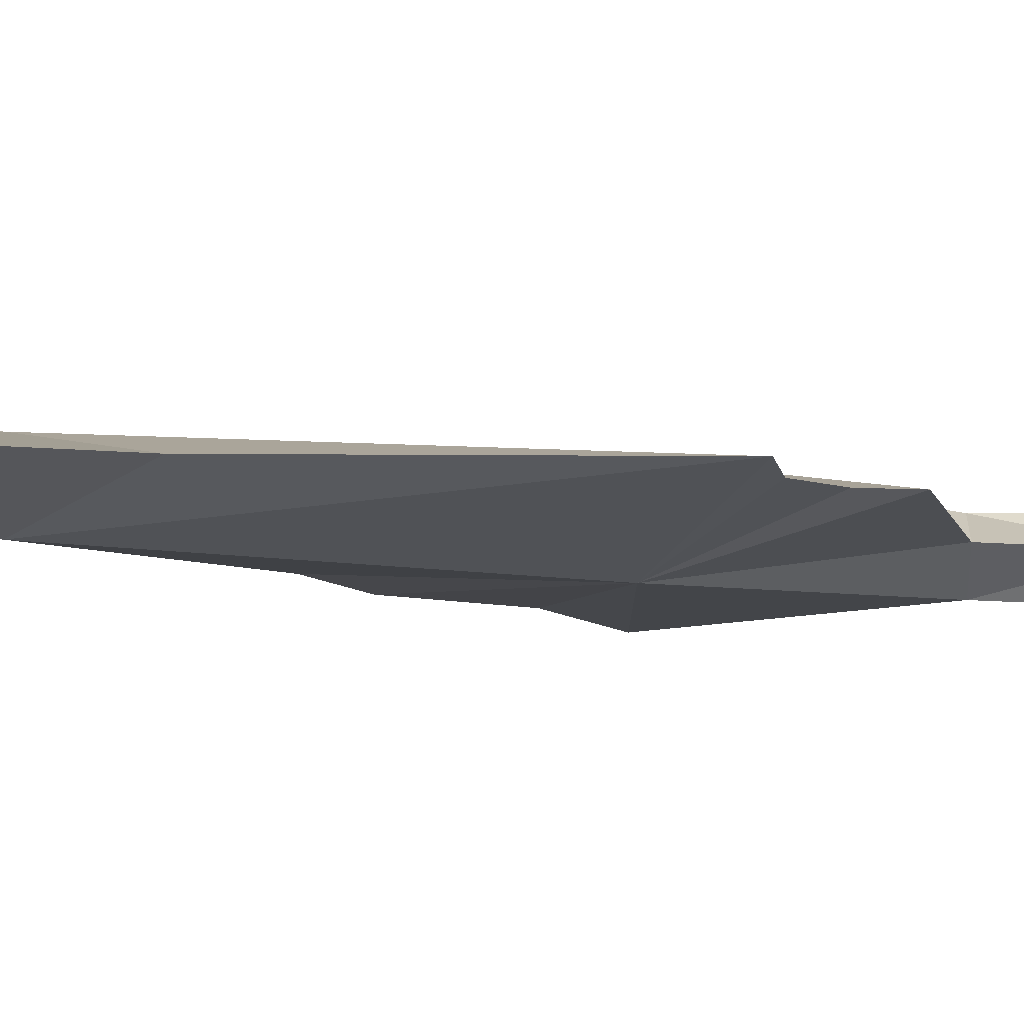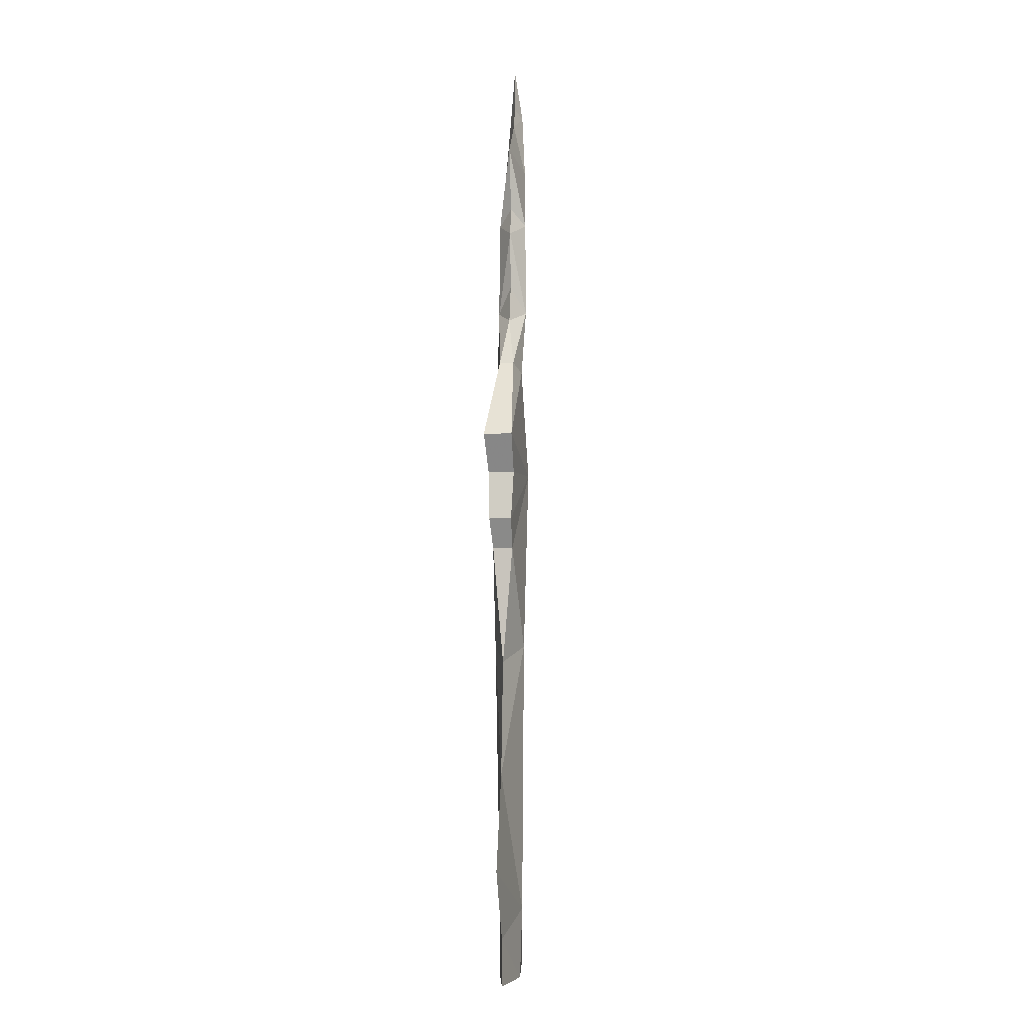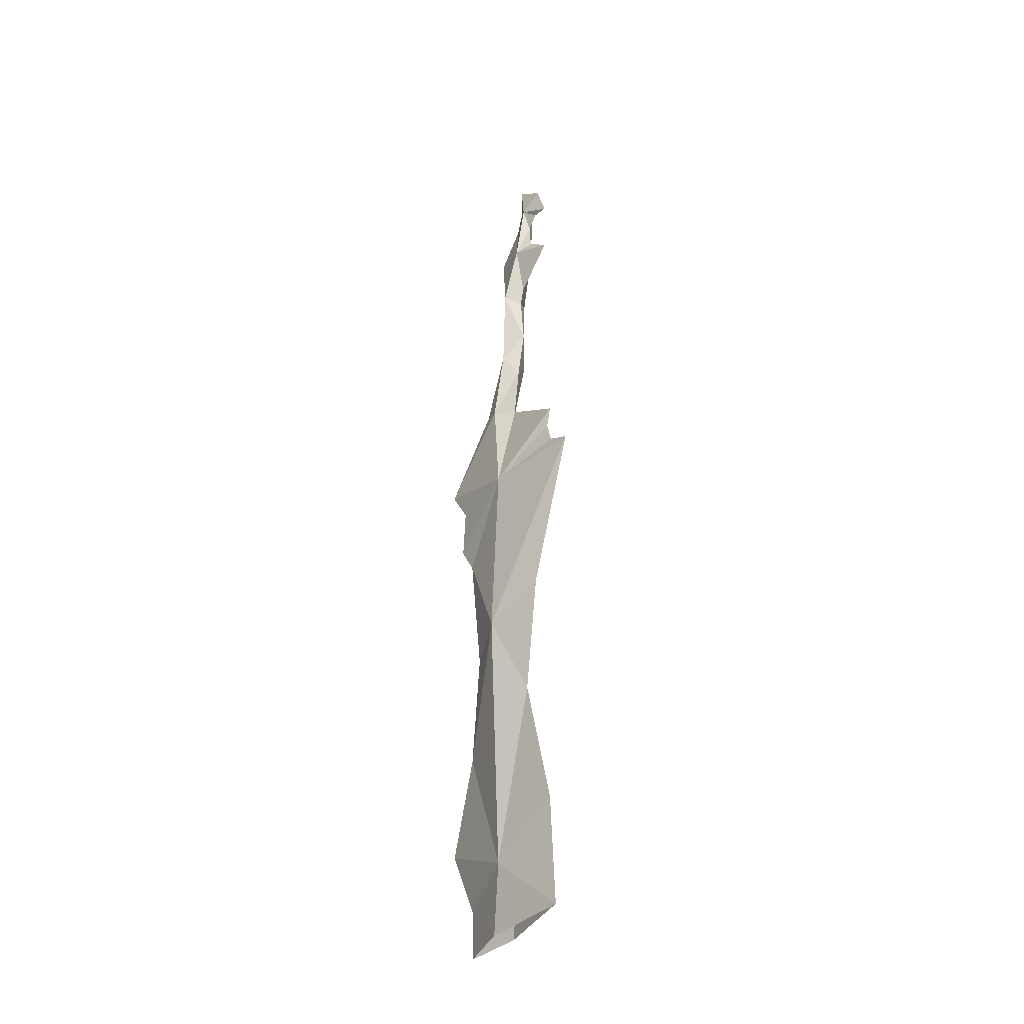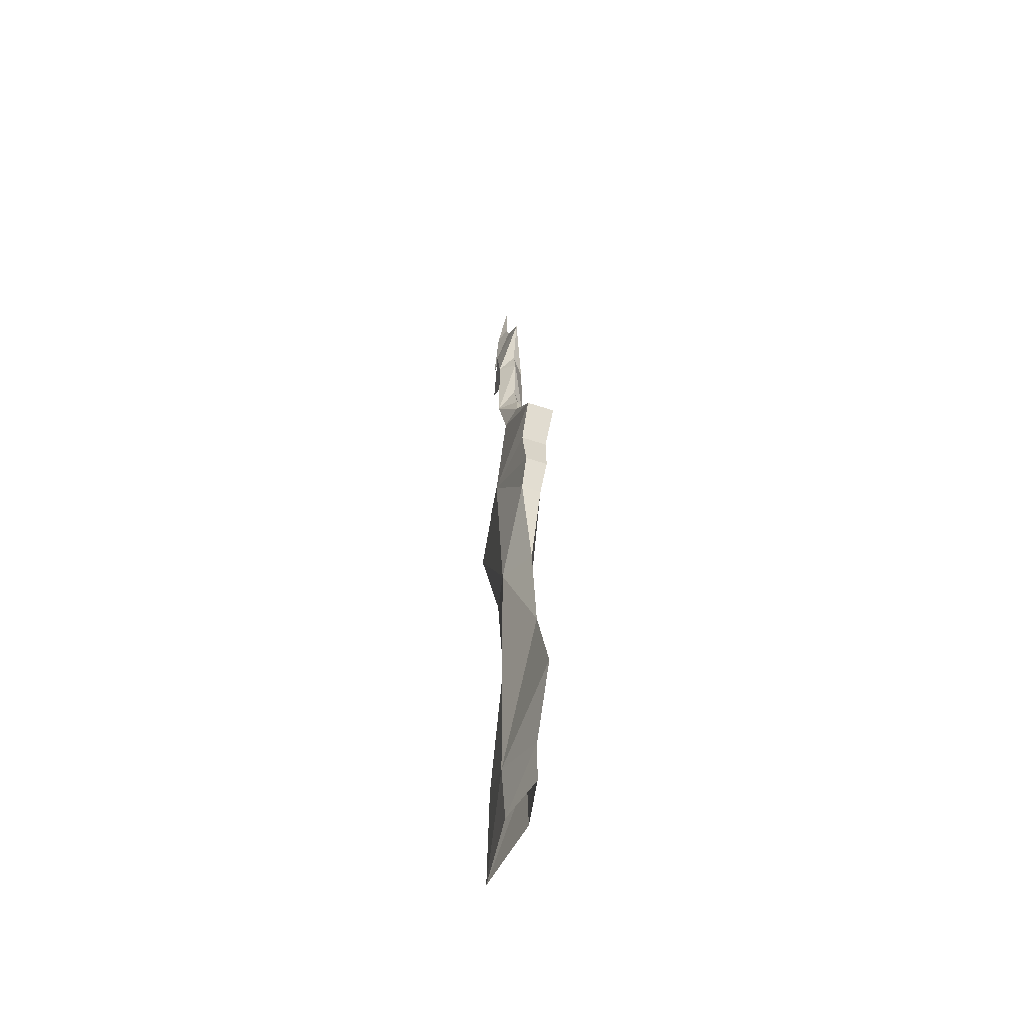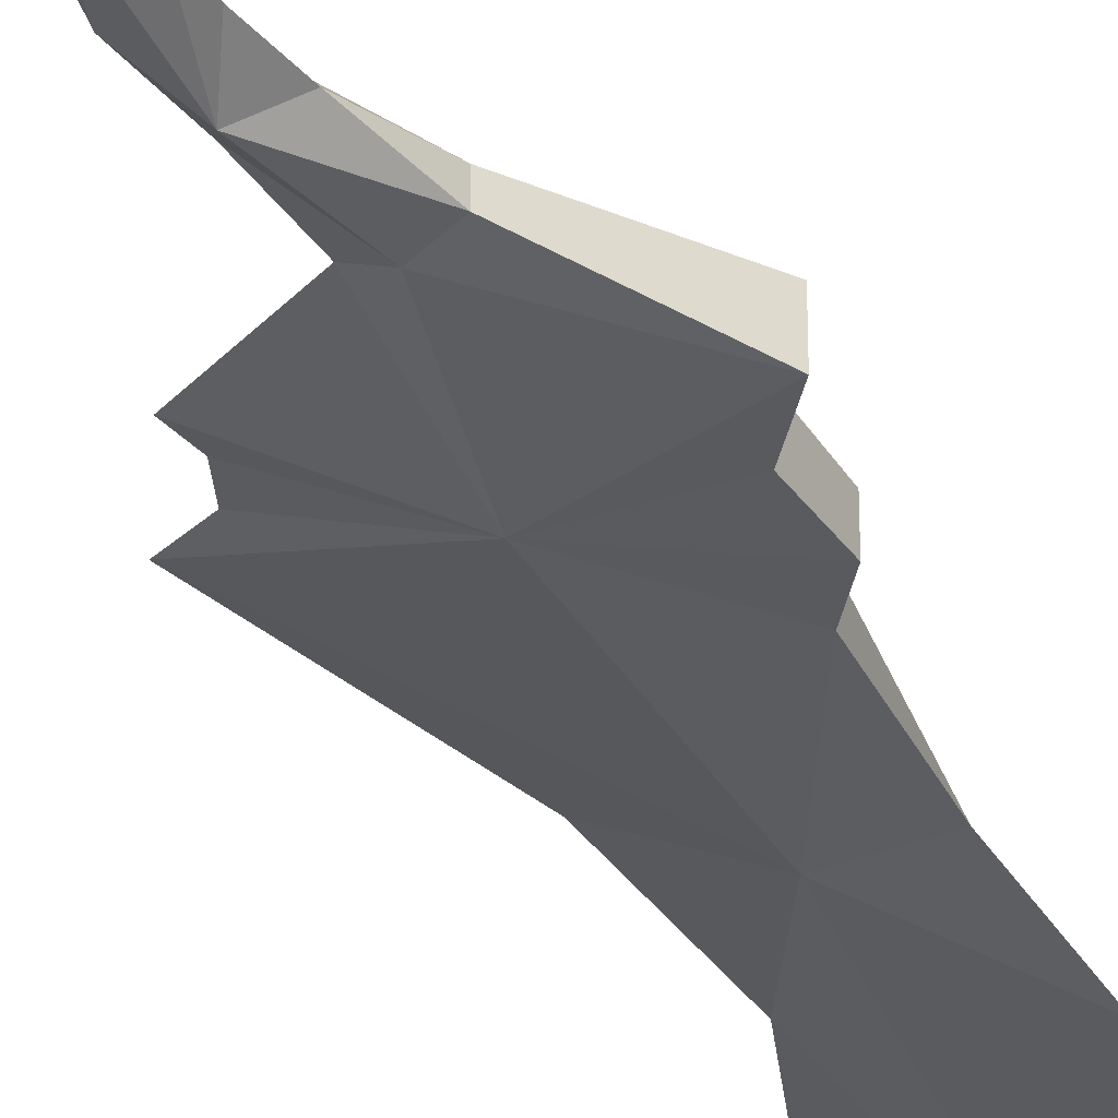
<metadata>
{"format":"obj","ext":"obj","renderer":"f3d","projection":"perspective","resolution":1024,"background":"white","views":[{"elev":-11.0,"azim":-111.2,"up":"+Y"},{"elev":-4.7,"azim":99.1,"up":"+Z"},{"elev":-38.7,"azim":-124.7,"up":"+Z"},{"elev":-56.1,"azim":70.7,"up":"+Z"},{"elev":-34.2,"azim":20.8,"up":"+Y"}]}
</metadata>
<code>
g juqing_fuben_254_wuqi_01
v -2.387 -0.3037 65.11
v -1.508 0.1393 68.52
v -3.86 0.1393 66.46
v -1.447 0.1393 65.59
v -2.387 0.5823 65.11
v 0.3854 0.9665 4.423
v 6.98 0.1393 7.825
v 4.598 0.1393 2.792
v 6.98 0.1393 7.825
v 0.3854 -0.688 4.423
v 4.598 0.1393 2.792
v 4.913 0.1393 14.56
v 4.913 0.1393 14.56
v 1.062 1.21 23.78
v 4.151 0.1393 22.65
v 1.062 -0.9318 23.78
v 6.591 -0.8776 39.14
v 5.024 -0.7935 36.51
v 5.024 1.072 36.51
v 6.591 1.156 39.14
v -0.003755 1.396 36.65
v 6.591 1.156 39.14
v 5.024 1.072 36.51
v 6.591 -0.8776 39.14
v -0.003755 -1.118 36.65
v 5.024 -0.7935 36.51
v 0.9216 0.8845 -0.5007
v 4.534 0.1393 -0.5746
v 0.9119 -0.6075 -0.4115
v 4.534 0.1393 -0.5746
v 2.572 -0.3672 44.97
v 2.572 0.6457 44.97
v 1.091 1.047 44.4
v 2.572 0.6457 44.97
v 2.572 -0.3672 44.97
v 1.091 -0.7689 44.4
v -1.672 0.1393 51.11
v -0.2677 1.173 49.2
v -0.9444 0.1393 47.74
v 0.6184 0.1393 51.08
v -0.2677 -0.8947 49.2
v 1.254 0.1393 48.44
v -0.3894 0.1393 43.83
v -0.402 1.116 56.04
v 0.8574 0.1393 55.24
v -0.402 -0.8373 56.04
v -1.767 0.8725 60.47
v 1.229 0.1393 61.72
v -1.767 -0.594 60.47
v -1.649 0.1393 56.53
v -1.286 0.1393 55.2
v 0.469 0.1393 57.21
v -0.925 0.1393 64.07
v -2.795 0.1393 61.04
v -4.763 0.1393 59.23
v -2.621 0.1393 63.12
v -3.487 0.1393 63.98
v -4.819 0.1393 63.6
v 5.463 -0.6616 33.06
v 4.276 -0.5728 30.98
v 4.276 0.8513 30.98
v 5.463 0.9401 33.06
v 5.463 0.9401 33.06
v 4.276 0.8513 30.98
v 4.276 -0.5728 30.98
v 1.062 -0.9318 23.78
v 4.151 0.1393 22.65
v 1.062 1.21 23.78
v 4.151 0.1393 22.65
v 5.463 -0.6616 33.06
v -5.091 0.1393 40.75
v -4.703 0.1393 39.24
v -5.152 0.1393 37.65
v -6.977 0.1393 36.6
v -3.026 0.1393 25.72
v -3.026 0.1393 25.72
v -1.854 0.1393 17.18
v -4.334 0.1393 7.454
v -4.781 0.1393 -0.3816
v -4.781 0.1393 -0.3816
v -4.334 0.1393 7.454
v -1.854 0.1393 17.18
v -3.026 0.1393 25.72
v -6.977 0.1393 36.6
v -3.026 0.1393 25.72
v -5.152 0.1393 37.65
v -4.703 0.1393 39.24
v -5.091 0.1393 40.75
f 1 2 3
f 4 5 2
f 6 7 8
f 9 10 11
f 6 12 7
f 13 10 9
f 14 15 12
f 15 16 13
f 17 18 19
f 19 20 17
f 21 22 23
f 24 25 26
f 27 6 8
f 8 28 27
f 11 10 29
f 29 30 11
f 31 17 20
f 20 32 31
f 22 33 34
f 35 36 24
f 37 38 39
f 40 41 42
f 42 35 34
f 39 33 43
f 35 41 36
f 37 44 38
f 45 46 41
f 41 40 45
f 47 48 44
f 49 50 46
f 50 44 51
f 52 46 45
f 5 4 53
f 49 54 55
f 56 54 49
f 53 47 5
f 1 57 56
f 1 58 57
f 59 60 61
f 61 62 59
f 21 63 64
f 65 25 66
f 60 67 61
f 68 64 69
f 65 66 69
f 19 18 59
f 59 62 19
f 26 25 70
f 46 50 51
f 41 46 37
f 41 37 39
f 41 39 36
f 44 52 45
f 38 44 45
f 45 40 38
f 38 40 42
f 33 38 34
f 48 49 46
f 1 49 53
f 4 1 53
f 4 2 1
f 50 47 44
f 54 47 55
f 56 47 54
f 57 5 56
f 58 3 5
f 2 5 3
f 1 3 58
f 58 5 57
f 25 43 71
f 25 71 72
f 73 25 72
f 25 73 74
f 66 25 74
f 74 75 66
f 16 76 77
f 10 77 78
f 10 78 79
f 79 29 10
f 80 6 27
f 81 6 80
f 82 6 81
f 83 14 82
f 84 21 68
f 68 85 84
f 86 21 84
f 86 87 21
f 88 21 87
f 43 21 88
f 21 23 63
f 25 36 43
f 43 33 21
f 37 46 51
f 51 44 37
f 49 55 50
f 55 47 50
f 48 46 52
f 44 48 52
f 70 25 65
f 21 64 68
f 34 38 42
f 42 41 35
f 53 49 48
f 48 47 53
f 24 36 25
f 21 33 22
f 10 16 77
f 82 14 6
f 14 12 6
f 13 16 10
f 39 43 36
f 39 38 33
f 49 1 56
f 56 5 47

</code>
